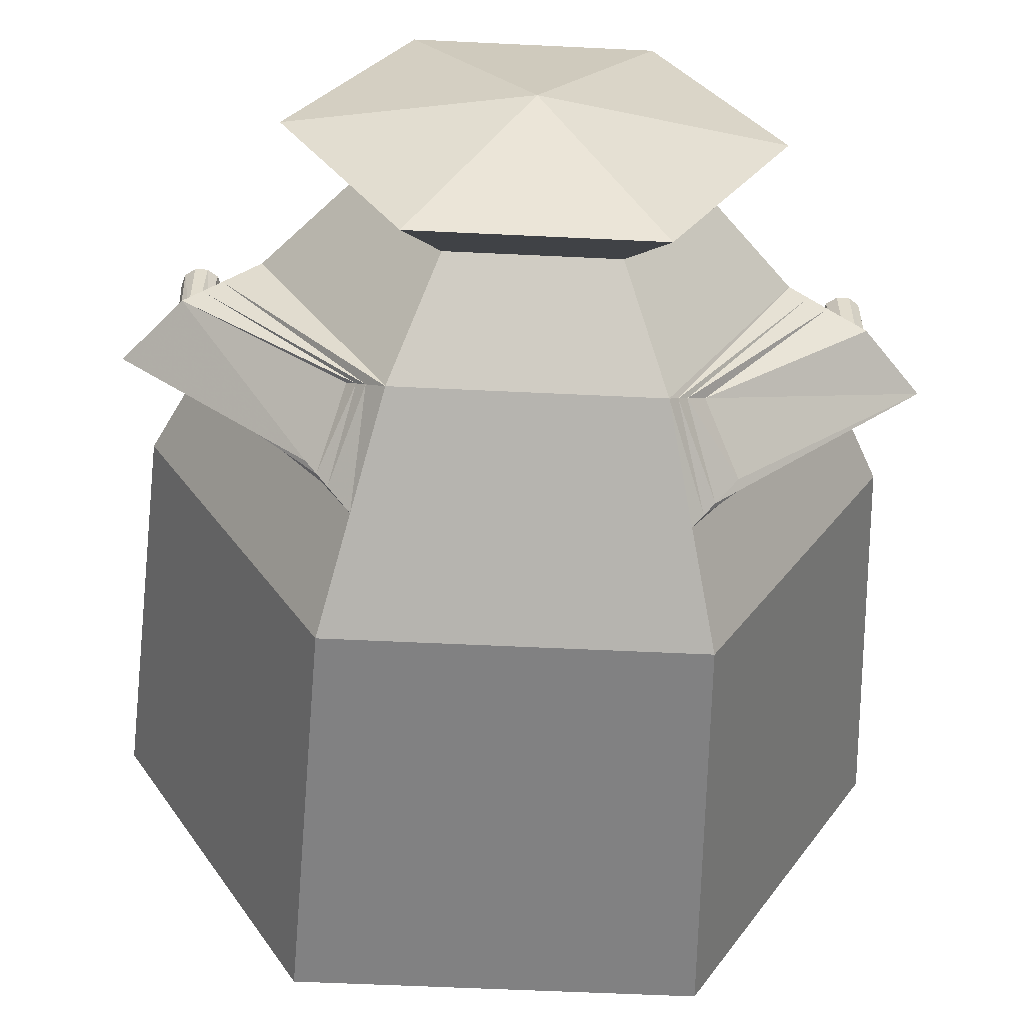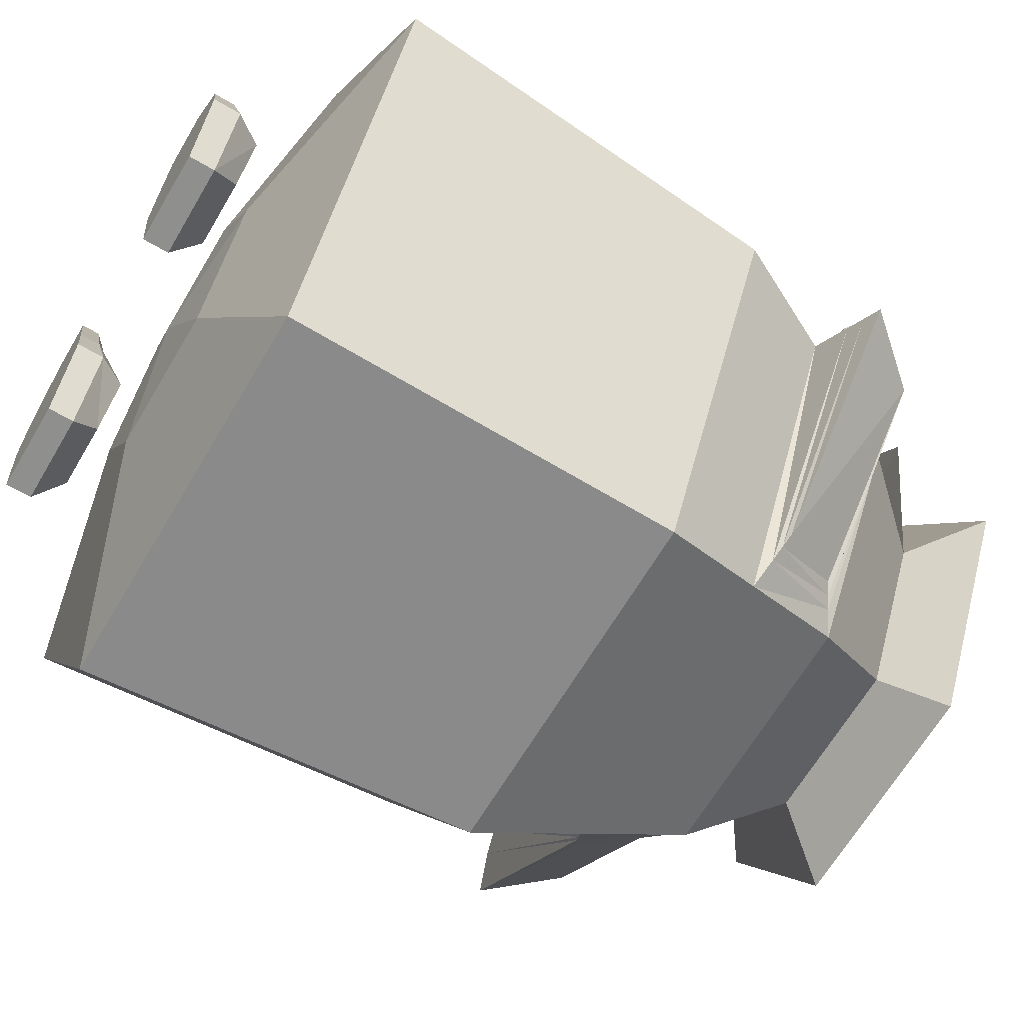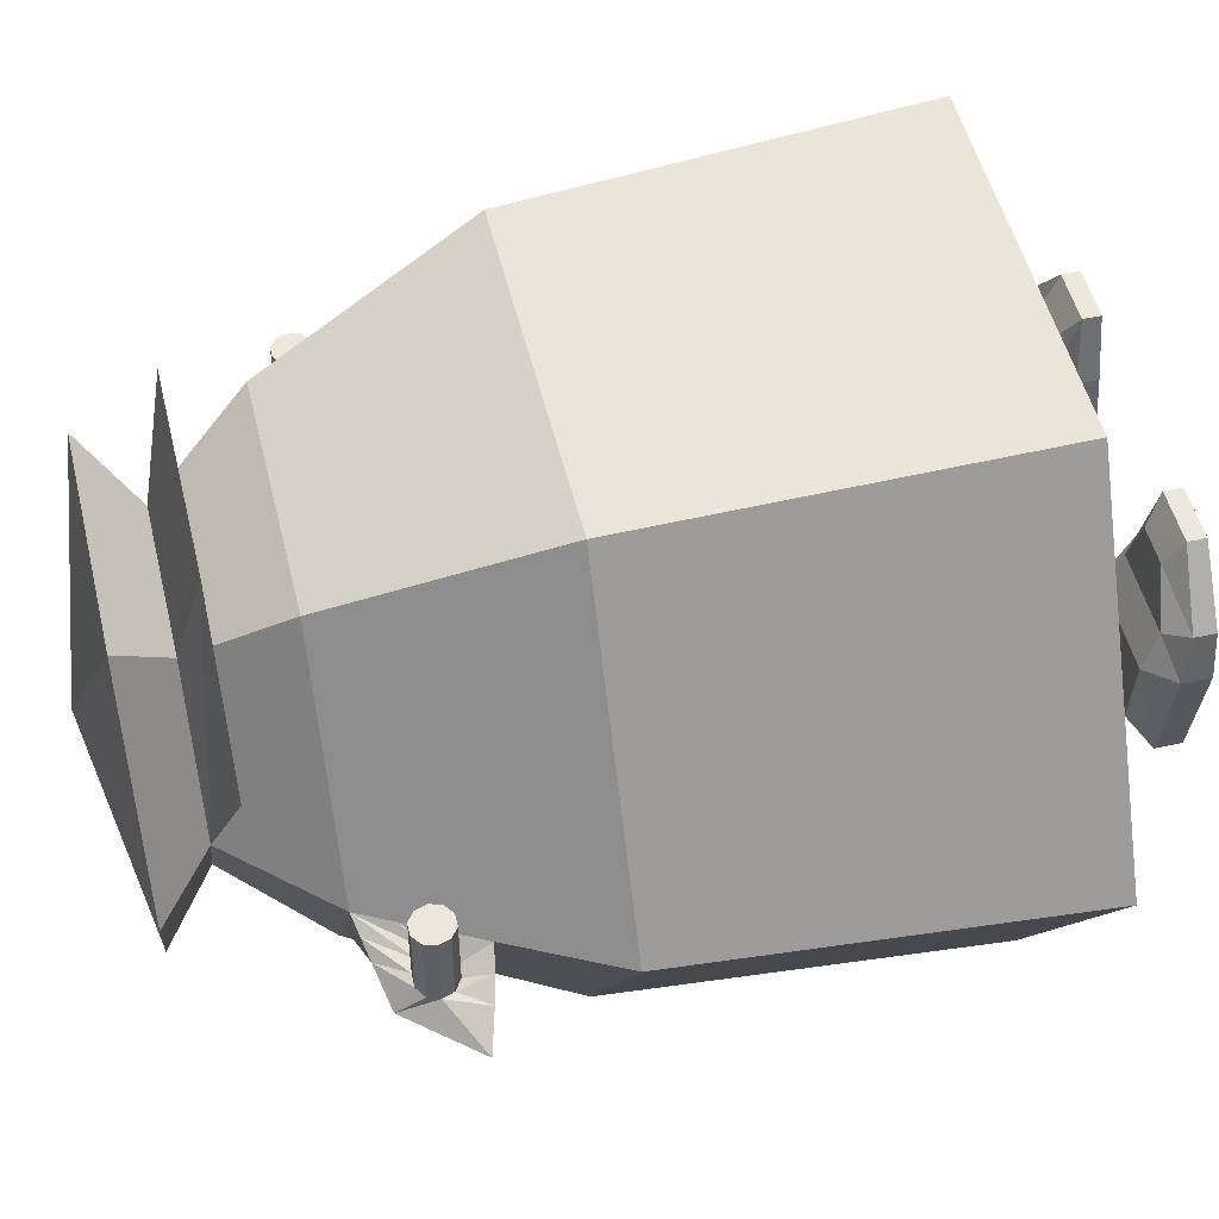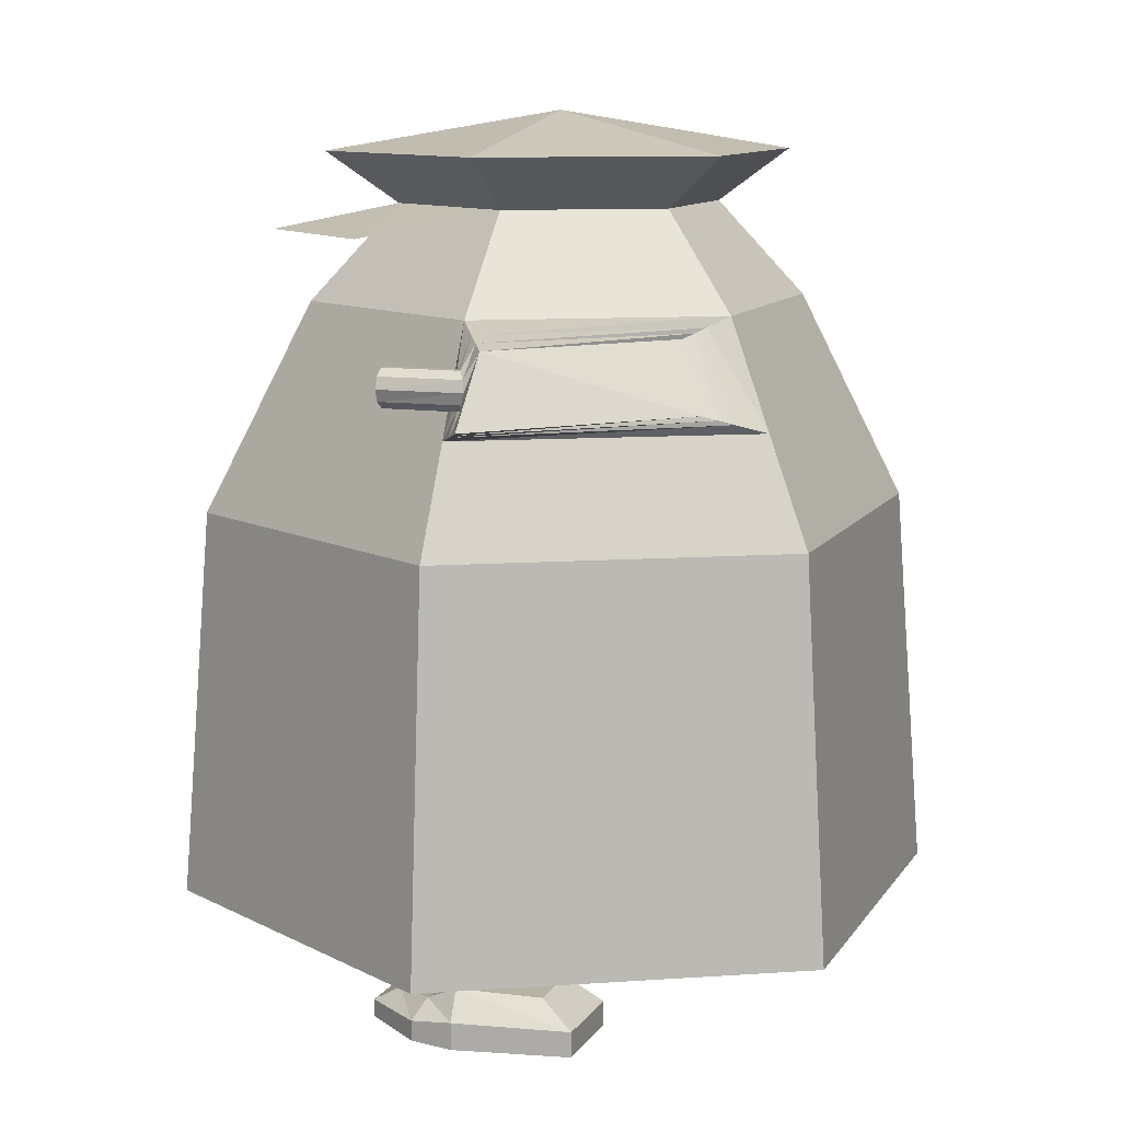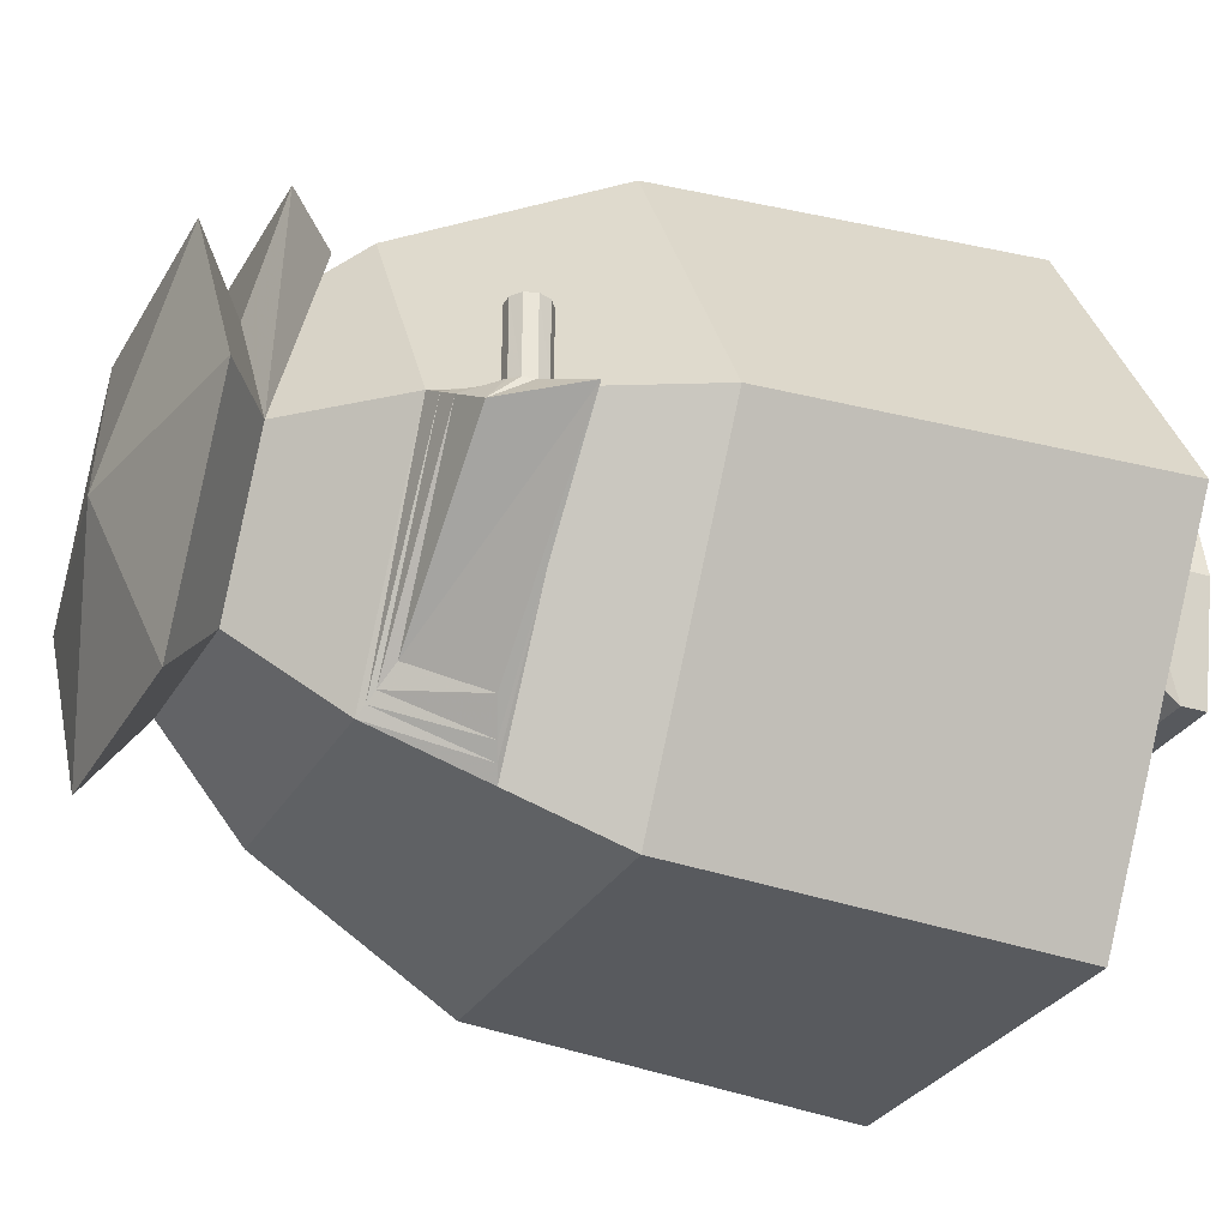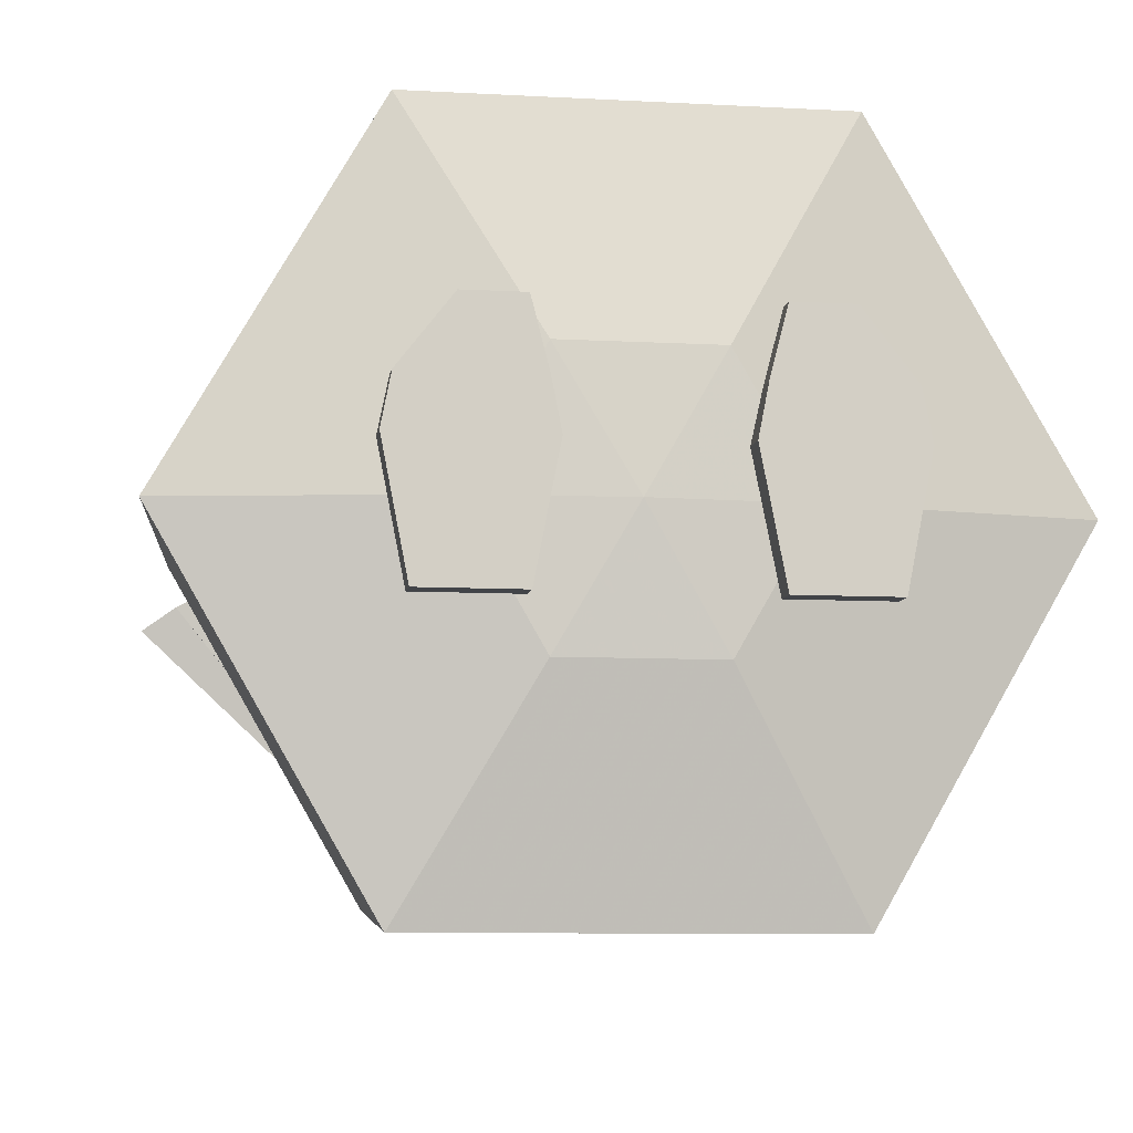
<metadata>
{"format":"obj","ext":"obj","renderer":"f3d","projection":"perspective","resolution":1024,"background":"white","views":[{"elev":-56.6,"azim":177.1,"up":"+Z"},{"elev":-65.2,"azim":59.5,"up":"+Z"},{"elev":50.6,"azim":-103.5,"up":"+Z"},{"elev":11.0,"azim":110.6,"up":"+Y"},{"elev":-29.4,"azim":-114.7,"up":"+Z"},{"elev":-8.1,"azim":-8.9,"up":"+Z"}]}
</metadata>
<code>
o Sphere
v 5.475 11.15 -0.5046
v 5.537 11.15 0.9017
v 5.425 10.96 -0.4683
v 5.475 10.96 0.9017
v 5.294 10.84 -0.3731
v 5.313 10.84 0.9017
v 5.131 10.84 -0.2556
v 5.112 10.84 0.9017
v 4.999 10.96 -0.1605
v 4.95 10.96 0.9017
v 4.949 11.15 -0.1242
v 4.888 11.15 0.9017
v 4.999 11.34 -0.1605
v 4.95 11.34 0.9017
v 5.131 11.46 -0.2556
v 5.112 11.46 0.9017
v 5.294 11.46 -0.3731
v 5.313 11.46 0.9017
v 5.425 11.34 -0.4683
v 5.475 11.34 0.9017
v -4.872 11.15 -0.2118
v -4.864 11.15 0.9017
v -4.932 10.96 -0.2257
v -4.926 10.96 0.9017
v -5.091 10.84 -0.2619
v -5.088 10.84 0.9017
v -5.286 10.84 -0.3067
v -5.289 10.84 0.9017
v -5.444 10.96 -0.3429
v -5.451 10.96 0.9017
v -5.505 11.15 -0.3568
v -5.513 11.15 0.9017
v -5.444 11.34 -0.3429
v -5.451 11.34 0.9017
v -5.286 11.46 -0.3067
v -5.289 11.46 0.9017
v -5.091 11.46 -0.2619
v -5.088 11.46 0.9017
v -4.932 11.34 -0.2257
v -4.926 11.34 0.9017
v -4.165 12.09 0.02708
v -5.947 8.604 0.02708
v -1.945 14.53 -3.342
v -2.082 12.09 -3.58
v -2.974 8.604 -5.123
v -3.228 2.085 -5.563
v -1.202 1.295 -2.055
v -1e-06 15.17 0.02708
v 1.945 14.53 -3.342
v 2.082 12.09 -3.58
v 2.974 8.604 -5.123
v 3.228 2.085 -5.563
v 1.202 1.295 -2.055
v 3.89 14.53 0.02708
v 4.165 12.09 0.02708
v 5.947 8.604 0.02708
v 6.455 2.085 0.02708
v 2.404 1.295 0.02708
v 1.945 14.53 3.396
v 2.082 12.09 3.634
v 2.974 8.604 5.177
v 3.228 2.085 5.617
v 1.202 1.295 2.109
v -0 1.138 0.02708
v -1.945 14.53 3.396
v -2.082 12.09 3.634
v -2.974 8.604 5.177
v -3.228 2.085 5.617
v -1.202 1.295 2.109
v -3.89 14.53 0.02708
v -6.455 2.085 0.02708
v -2.404 1.295 0.02708
v -2.571 0.03397 2.421
v -3.151 0.03397 -1.36
v -1.617 0.03397 -1.36
v -1.65 0.03397 2.421
v -2.5 0.5976 1.959
v -2.918 0.8983 -0.7681
v -1.812 0.8983 -0.7681
v -1.836 0.5976 1.959
v -3.086 0.7084 1.207
v -3.384 0.03397 1.38
v -1.644 0.7084 1.207
v -1.384 0.03397 1.38
v -3.195 0.9689 0.6499
v -1.232 0.03397 0.6066
v -3.536 0.03397 0.6066
v -1.534 0.9689 0.6499
v -3.151 0.4672 -1.36
v -2.571 0.3319 2.421
v -1.617 0.4672 -1.36
v -1.65 0.3319 2.421
v -3.384 0.3817 1.38
v -1.384 0.3817 1.38
v -3.536 0.4989 0.6066
v -1.232 0.4989 0.6066
v 2.612 0.03397 2.421
v 3.192 0.03397 -1.36
v 1.658 0.03397 -1.36
v 1.691 0.03397 2.421
v 2.541 0.5976 1.959
v 2.959 0.8983 -0.7681
v 1.853 0.8983 -0.7681
v 1.877 0.5976 1.959
v 3.127 0.7084 1.207
v 3.425 0.03397 1.38
v 1.685 0.7084 1.207
v 1.425 0.03397 1.38
v 3.236 0.9689 0.6499
v 1.273 0.03397 0.6066
v 3.577 0.03397 0.6066
v 1.575 0.9689 0.6499
v 3.192 0.4672 -1.36
v 2.612 0.3319 2.421
v 1.658 0.4672 -1.36
v 1.691 0.3319 2.421
v 3.425 0.3817 1.38
v 1.425 0.3817 1.38
v 3.577 0.4989 0.6066
v 1.273 0.4989 0.6066
v -1.345 13.67 -2.302
v 1.345 13.67 -2.302
v 2.69 13.67 0.02708
v 1.345 13.67 2.356
v -1.345 13.67 2.356
v -2.69 13.67 0.02708
v 3.662 13.23 2.087
v 1.831 13.23 4.416
v -1.831 13.23 4.416
v -3.662 13.23 2.087
v -5.056 10.35 0.02708
v -2.528 10.35 -4.351
v 2.528 10.35 -4.351
v 5.056 10.35 0.02708
v 2.528 10.35 4.406
v -2.528 10.35 4.406
v -5.352 11.76 -0.711
v -2.676 11.76 -2.984
v 2.676 11.76 -2.984
v 5.352 11.76 -0.711
v -6.306 10.67 -0.711
v -3.249 10.67 -3.471
v 3.249 10.67 -3.471
v 6.306 10.67 -0.711
v -2.379 11.93 -3.282
v -4.758 11.93 -0.3419
v -2.888 10.51 -3.911
v -5.777 10.51 -0.3419
v -4.461 12.01 -0.1574
v -5.416 10.43 -0.1574
v -2.231 12.01 -3.431
v -2.708 10.43 -4.131
v -4.759 10.93 0.02708
v -4.462 11.51 0.02708
v 4.759 10.93 0.02708
v 4.462 11.51 0.02708
v 2.379 10.93 4.148
v 2.231 11.51 3.891
v -2.379 10.93 4.148
v -2.231 11.51 3.891
v 2.379 11.93 -3.282
v 2.888 10.51 -3.911
v 5.681 10.51 -0.3419
v 4.758 11.93 -0.3419
v 2.528 11.85 -3.133
v 5.055 11.85 -0.5265
v 3.068 10.59 -3.691
v 5.993 10.59 -0.5265
f 1 2 4 3
f 3 4 6 5
f 5 6 8 7
f 7 8 10 9
f 9 10 12 11
f 11 12 14 13
f 13 14 16 15
f 15 16 18 17
f 4 2 20 18 16 14 12 10 8 6
f 19 20 2 1
f 17 18 20 19
f 1 3 5 7 9 11 13 15 17 19
f 21 22 24 23
f 23 24 26 25
f 25 26 28 27
f 27 28 30 29
f 29 30 32 31
f 31 32 34 33
f 33 34 36 35
f 35 36 38 37
f 24 22 40 38 36 34 32 30 28 26
f 39 40 22 21
f 37 38 40 39
f 21 23 25 27 29 31 33 35 37 39
f 167 165 139 143
f 132 44 50 133
f 121 43 49 122
f 47 46 52 53
f 46 45 51 52
f 52 51 56 57
f 146 145 138 137
f 122 49 54 123
f 53 52 57 58
f 57 56 61 62
f 156 55 60 158
f 123 54 59 124
f 58 57 62 63
f 63 62 68 69
f 62 61 67 68
f 158 60 66 160
f 124 59 65 125
f 69 68 71 72
f 64 72 47
f 126 70 43 121
f 72 71 46 47
f 70 48 43
f 71 42 45 46
f 64 47 53
f 43 48 49
f 64 53 58
f 49 48 54
f 54 48 59
f 64 58 63
f 59 48 65
f 64 63 69
f 125 65 70 126
f 65 48 70
f 68 67 42 71
f 160 66 41 154
f 64 69 72
f 95 89 74 87
f 89 91 75 74
f 94 92 76 84
f 92 90 73 76
f 87 74 75 86
f 88 79 78 85
f 90 93 82 73
f 96 94 84 86
f 73 82 84 76
f 80 83 81 77
f 93 95 87 82
f 82 87 86 84
f 83 88 85 81
f 91 96 86 75
f 85 78 89 95
f 78 79 91 89
f 83 80 92 94
f 80 77 90 92
f 77 81 93 90
f 88 83 94 96
f 81 85 95 93
f 79 88 96 91
f 119 113 98 111
f 113 115 99 98
f 118 116 100 108
f 116 114 97 100
f 111 98 99 110
f 112 103 102 109
f 114 117 106 97
f 120 118 108 110
f 97 106 108 100
f 104 107 105 101
f 117 119 111 106
f 106 111 110 108
f 107 112 109 105
f 115 120 110 99
f 109 102 113 119
f 102 103 115 113
f 107 104 116 118
f 104 101 114 116
f 101 105 117 114
f 112 107 118 120
f 105 109 119 117
f 103 112 120 115
f 44 121 122 50
f 50 122 123 55
f 55 123 124 60
f 60 124 125 66
f 41 126 121 44
f 66 125 126 41
f 125 124 128 129
f 126 125 129 130
f 124 123 127 128
f 42 131 132 45
f 45 132 133 51
f 51 133 134 56
f 56 134 135 61
f 61 135 136 67
f 67 136 131 42
f 141 137 138 142
f 143 139 140 144
f 168 167 143 144
f 145 147 142 138
f 165 166 140 139
f 147 148 141 142
f 31 141 137 33
f 149 151 145 146
f 151 152 147 145
f 152 150 148 147
f 31 141 148 29
f 41 44 151 149
f 44 132 152 151
f 132 131 150 152
f 29 148 150 27
f 27 150 131 25
f 35 146 137 33
f 37 149 146 35
f 39 41 149 37
f 134 155 157 135
f 155 156 158 157
f 135 157 159 136
f 157 158 160 159
f 136 159 153 131
f 159 160 154 153
f 25 131 153 23
f 21 154 41 39
f 23 153 154 21
f 1 144 140 19
f 133 50 161 162
f 134 133 162 163
f 50 55 164 161
f 162 161 165 167
f 163 162 167 168
f 161 164 166 165
f 19 140 166 17
f 17 166 164 15
f 15 164 55 13
f 13 55 156 11
f 11 156 155 9
f 9 155 134 7
f 7 134 163 5
f 5 163 168 3
f 3 168 144 1

</code>
